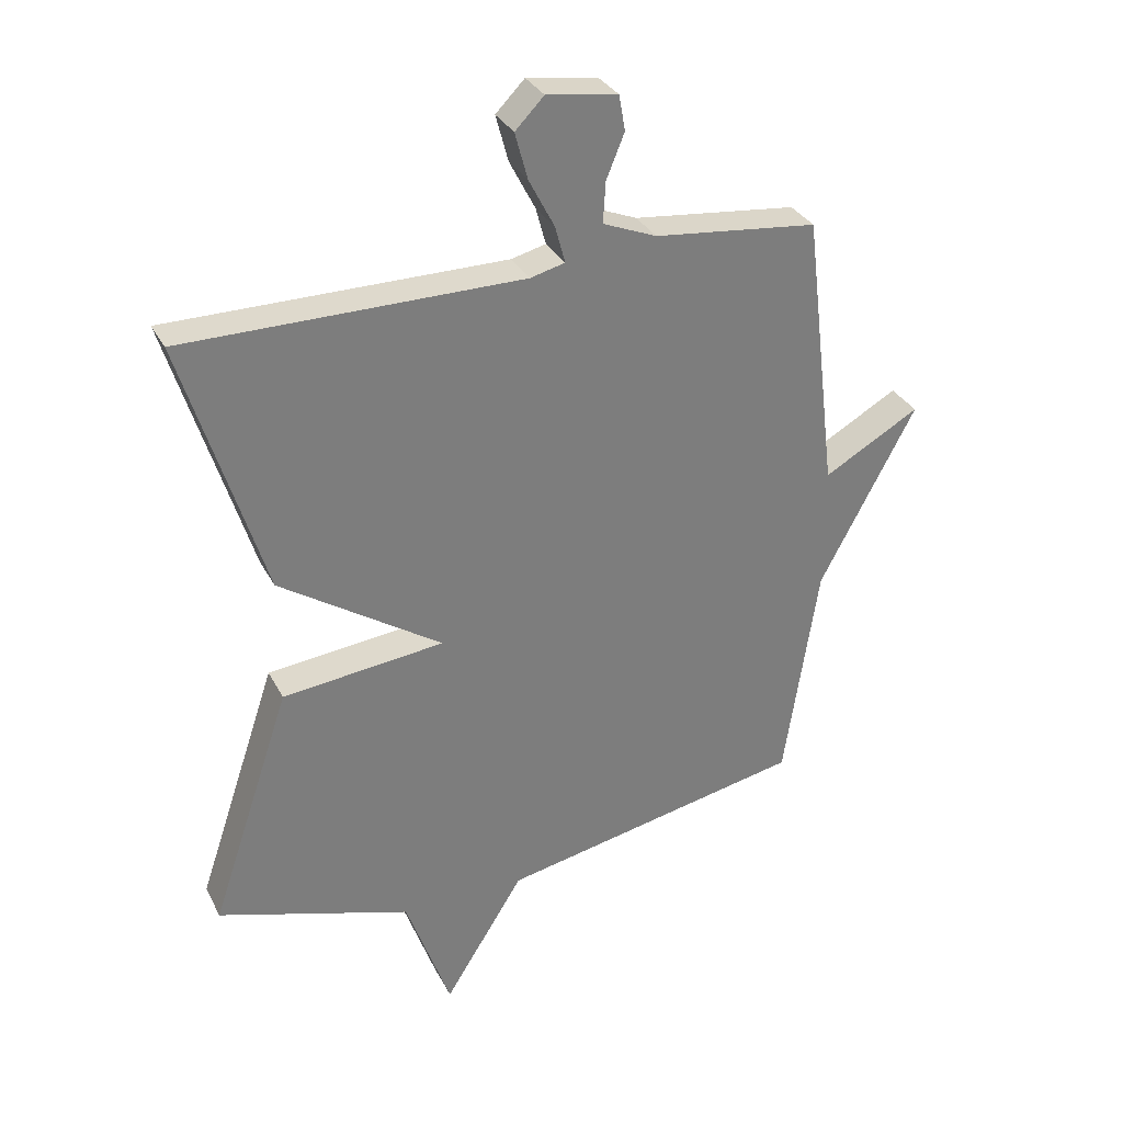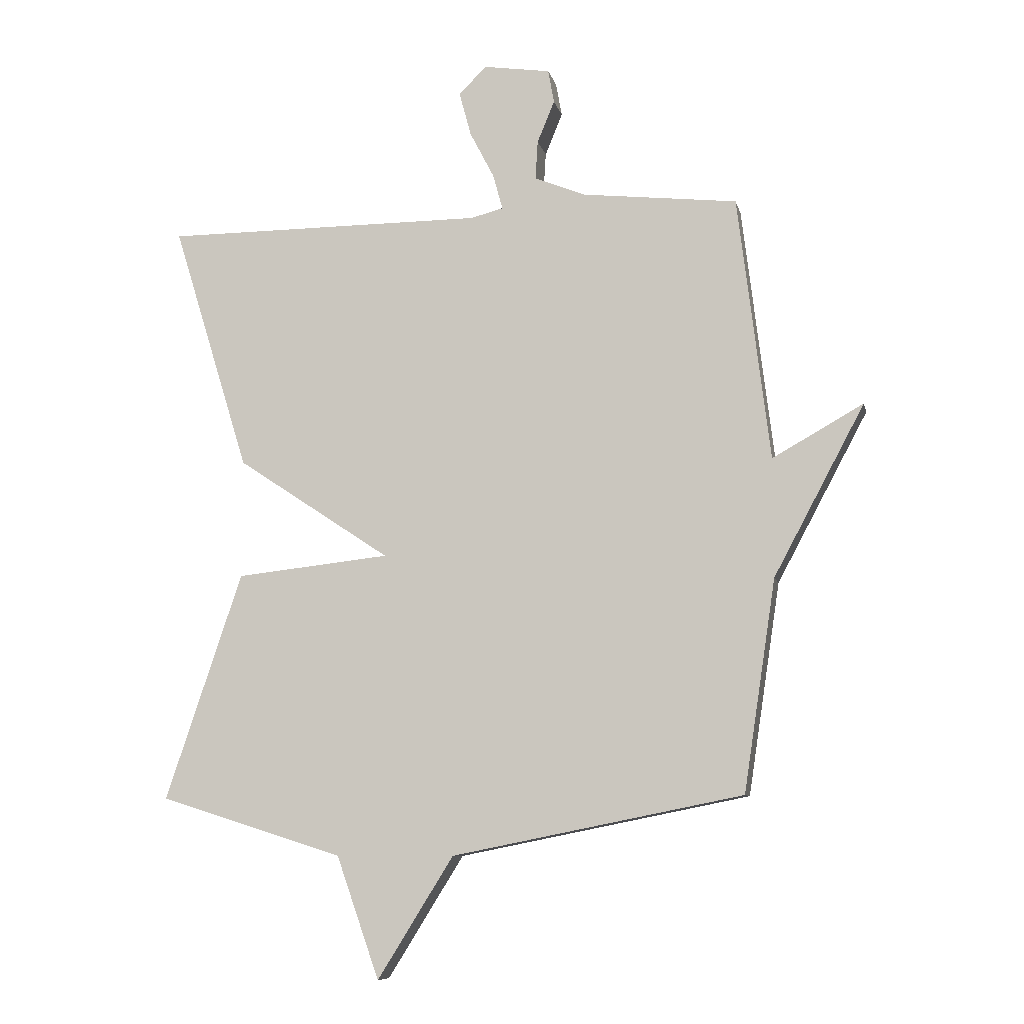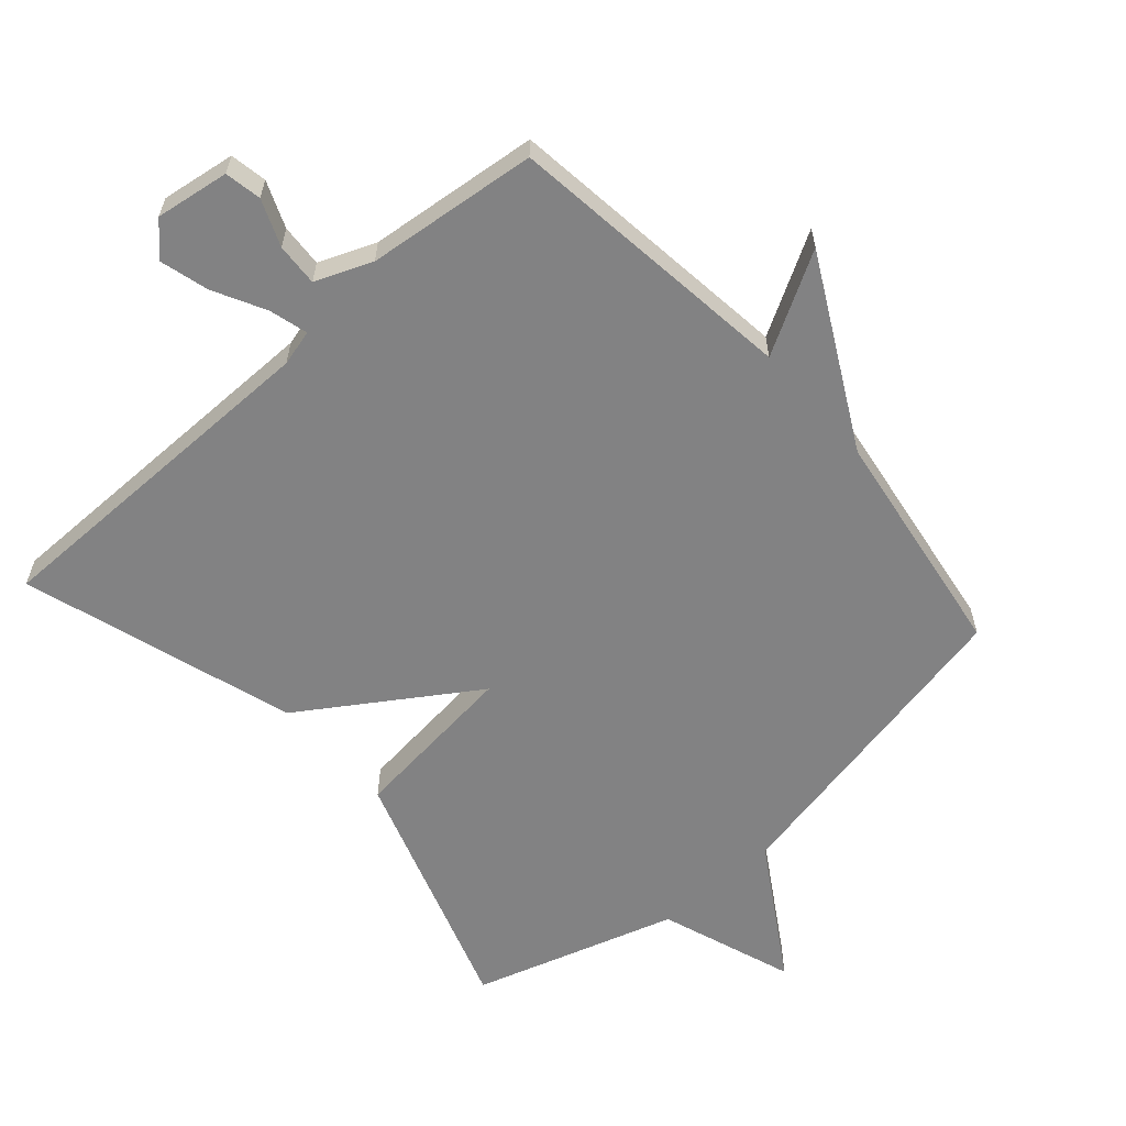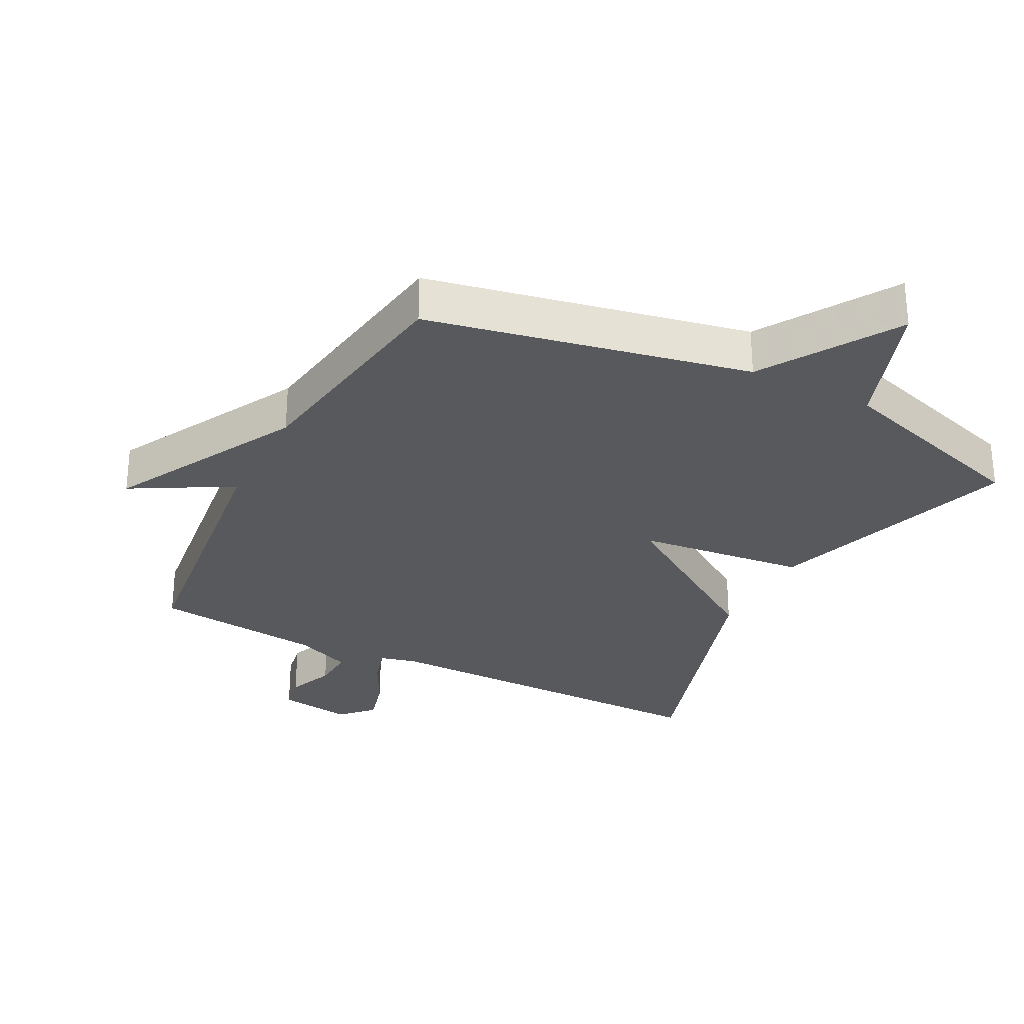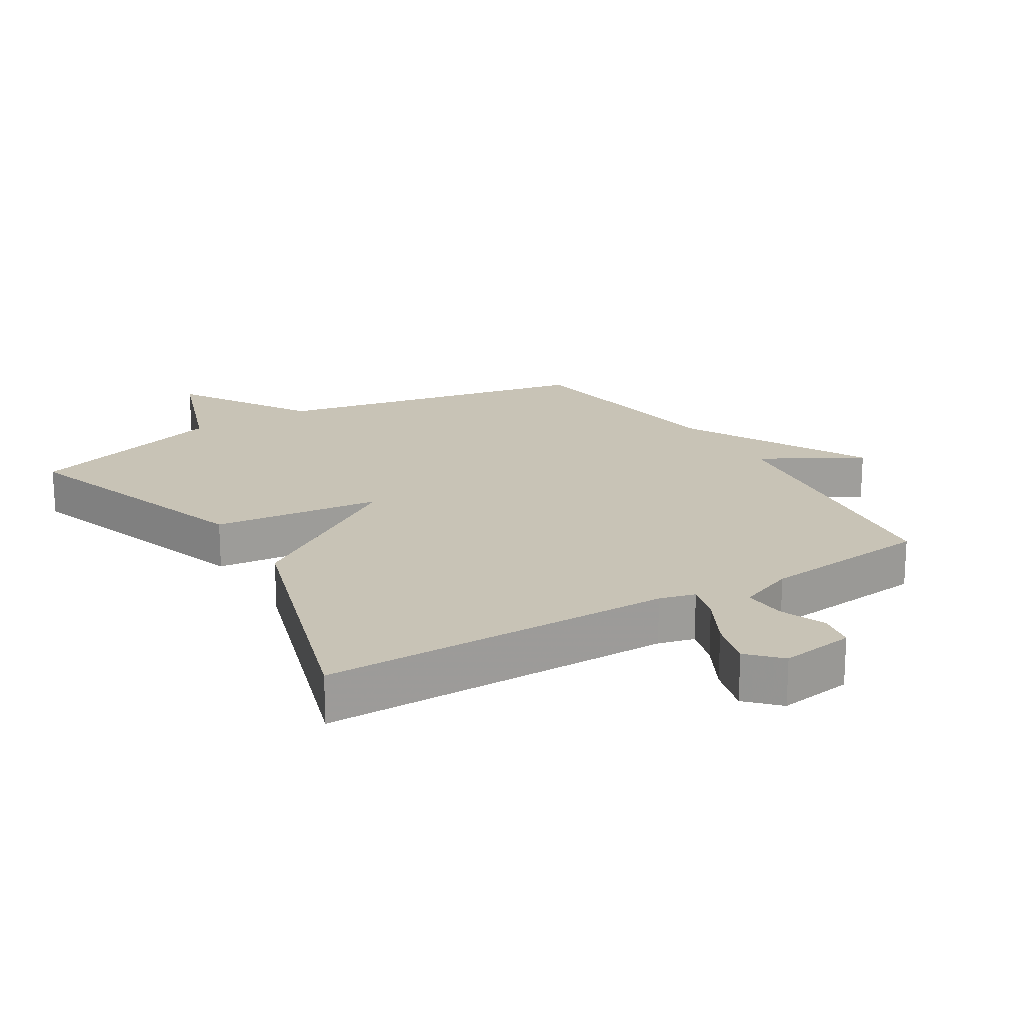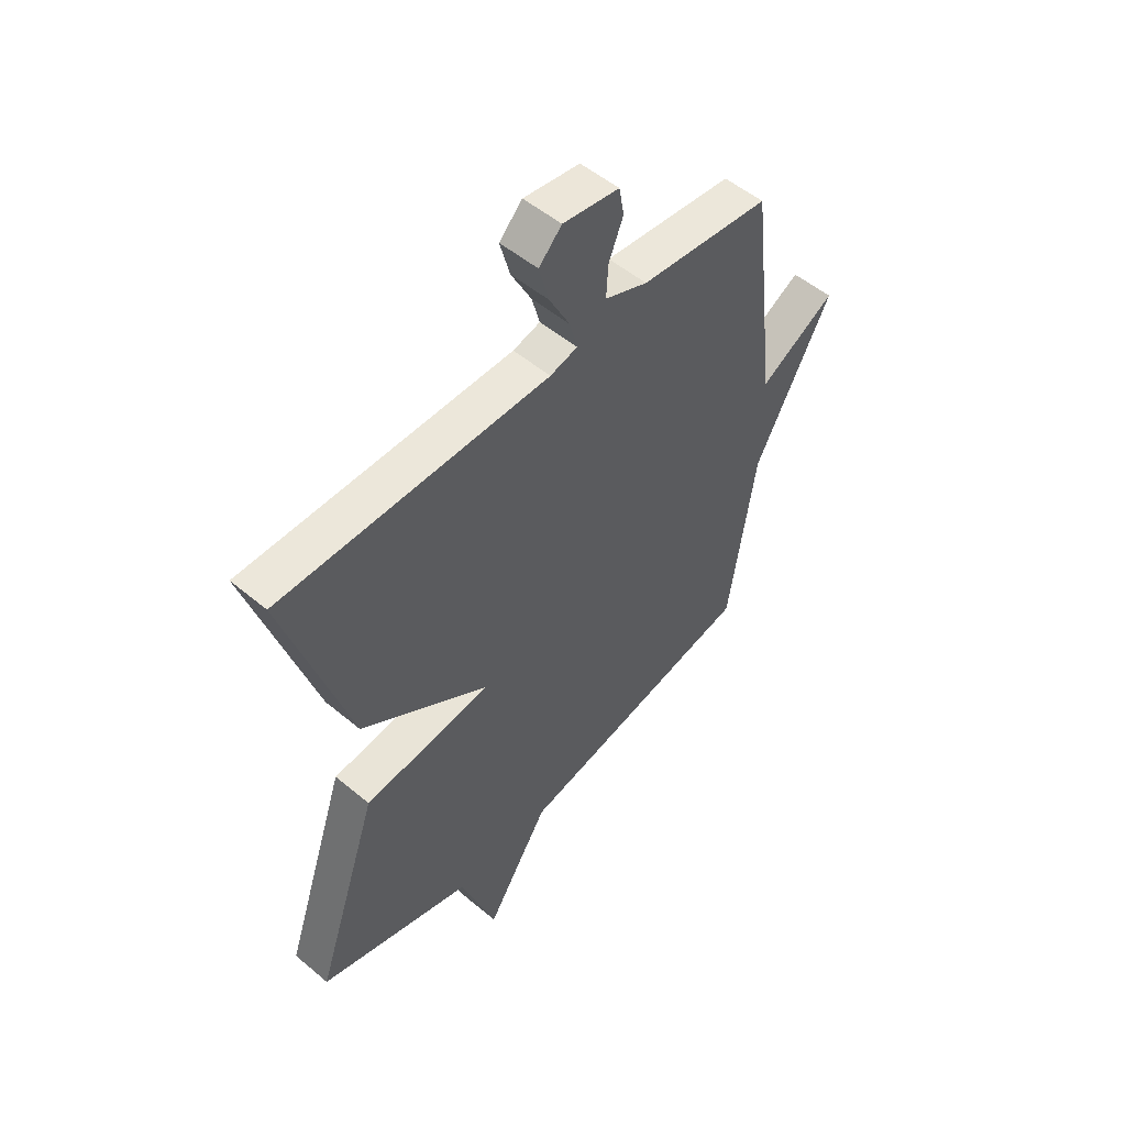
<metadata>
{"format":"obj","ext":"obj","renderer":"f3d","projection":"perspective","resolution":1024,"background":"white","views":[{"elev":32.0,"azim":-23.7,"up":"+Z"},{"elev":-8.8,"azim":12.5,"up":"+Z"},{"elev":-60.8,"azim":41.6,"up":"+Y"},{"elev":-29.4,"azim":152.8,"up":"+Y"},{"elev":19.4,"azim":-31.2,"up":"+Y"},{"elev":52.4,"azim":-48.0,"up":"+Z"}]}
</metadata>
<code>
v -0.5 0.07 -0.5
v -0.371 0.07 -0.117
v -0.112 0.07 -0.089
v -0.371 0.07 0.083
v -0.5 0.07 0.5
v 0.039 0.07 0.5
v 0.094 0.07 0.514
v 0.078 0.07 0.573
v 0.037 0.07 0.652
v 0.017 0.07 0.726
v 0.063 0.07 0.773
v 0.176 0.07 0.756
v 0.186 0.07 0.7
v 0.157 0.07 0.629
v 0.153 0.07 0.564
v 0.239 0.07 0.529
v 0.5 0.07 0.5
v 0.554 0.07 0.055
v 0.707 0.07 0.141
v 0.554 0.07 -0.145
v 0.5 0.07 -0.5
v 0.01 0.07 -0.598
v -0.118 0.07 -0.803
v -0.19 0.07 -0.598
v -0.5 0 -0.5
v -0.371 0 -0.117
v -0.112 0 -0.089
v -0.371 0 0.083
v -0.5 0 0.5
v 0.039 0 0.5
v 0.094 0 0.514
v 0.078 0 0.573
v 0.037 0 0.652
v 0.017 0 0.726
v 0.063 0 0.773
v 0.176 0 0.756
v 0.186 0 0.7
v 0.157 0 0.629
v 0.153 0 0.564
v 0.239 0 0.529
v 0.5 0 0.5
v 0.554 0 0.055
v 0.707 0 0.141
v 0.554 0 -0.145
v 0.5 0 -0.5
v 0.01 0 -0.598
v -0.118 0 -0.803
v -0.19 0 -0.598
f 22 23 24
f 1 2 3
f 24 1 3
f 22 24 3
f 21 22 3
f 20 21 3
f 18 19 20
f 20 3 4
f 18 20 4
f 17 18 4
f 16 17 4
f 15 16 4
f 12 13 14
f 11 12 14
f 10 11 14
f 9 10 14
f 8 9 14
f 7 8 14 15
f 4 5 6
f 4 6 7
f 4 7 15
f 48 47 46
f 27 26 25
f 27 25 48
f 27 48 46
f 27 46 45
f 27 45 44
f 44 43 42
f 28 27 44
f 28 44 42
f 28 42 41
f 28 41 40
f 28 40 39
f 38 37 36
f 38 36 35
f 38 35 34
f 38 34 33
f 38 33 32
f 39 38 32 31
f 30 29 28
f 31 30 28
f 39 31 28
f 1 25 26 2
f 2 26 27 3
f 3 27 28 4
f 4 28 29 5
f 5 29 30 6
f 6 30 31 7
f 7 31 32 8
f 8 32 33 9
f 9 33 34 10
f 10 34 35 11
f 11 35 36 12
f 12 36 37 13
f 13 37 38 14
f 14 38 39 15
f 15 39 40 16
f 16 40 41 17
f 17 41 42 18
f 18 42 43 19
f 19 43 44 20
f 20 44 45 21
f 21 45 46 22
f 22 46 47 23
f 23 47 48 24
f 24 48 25 1

</code>
